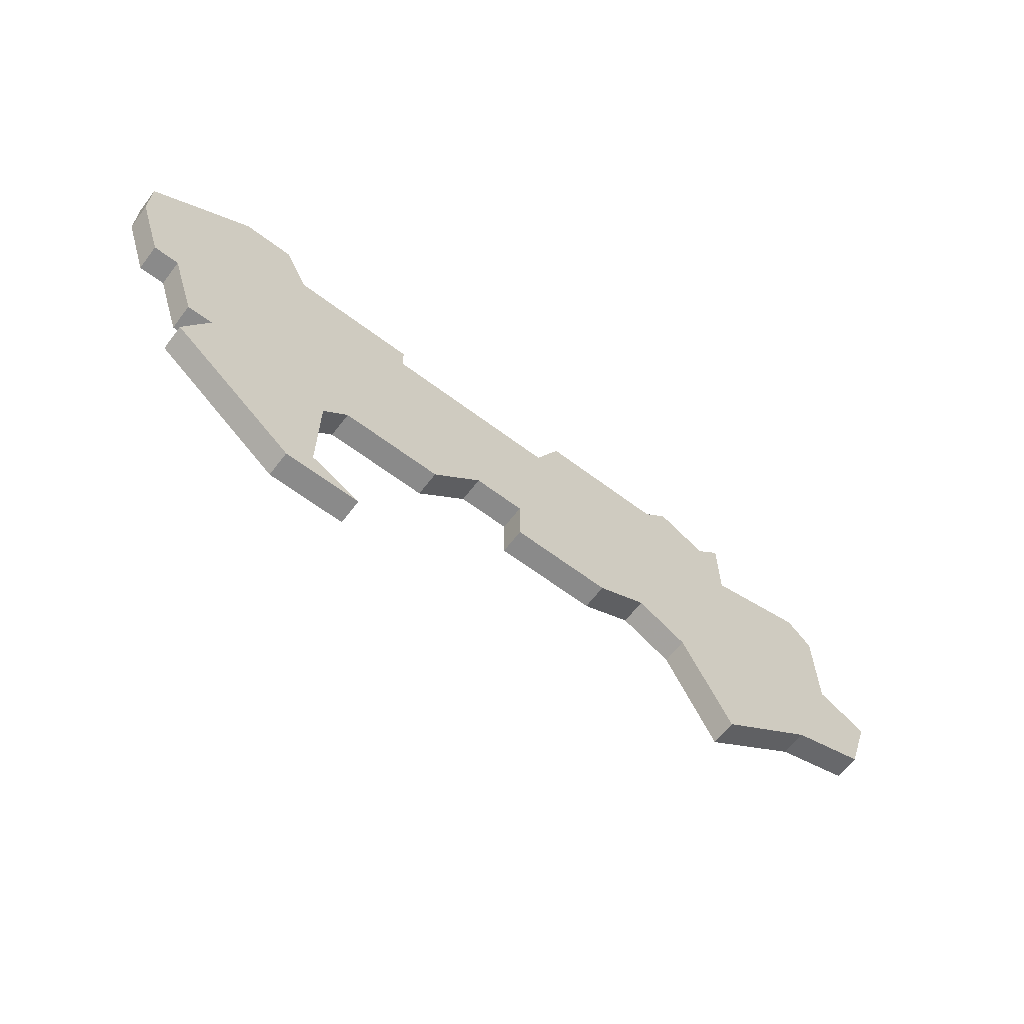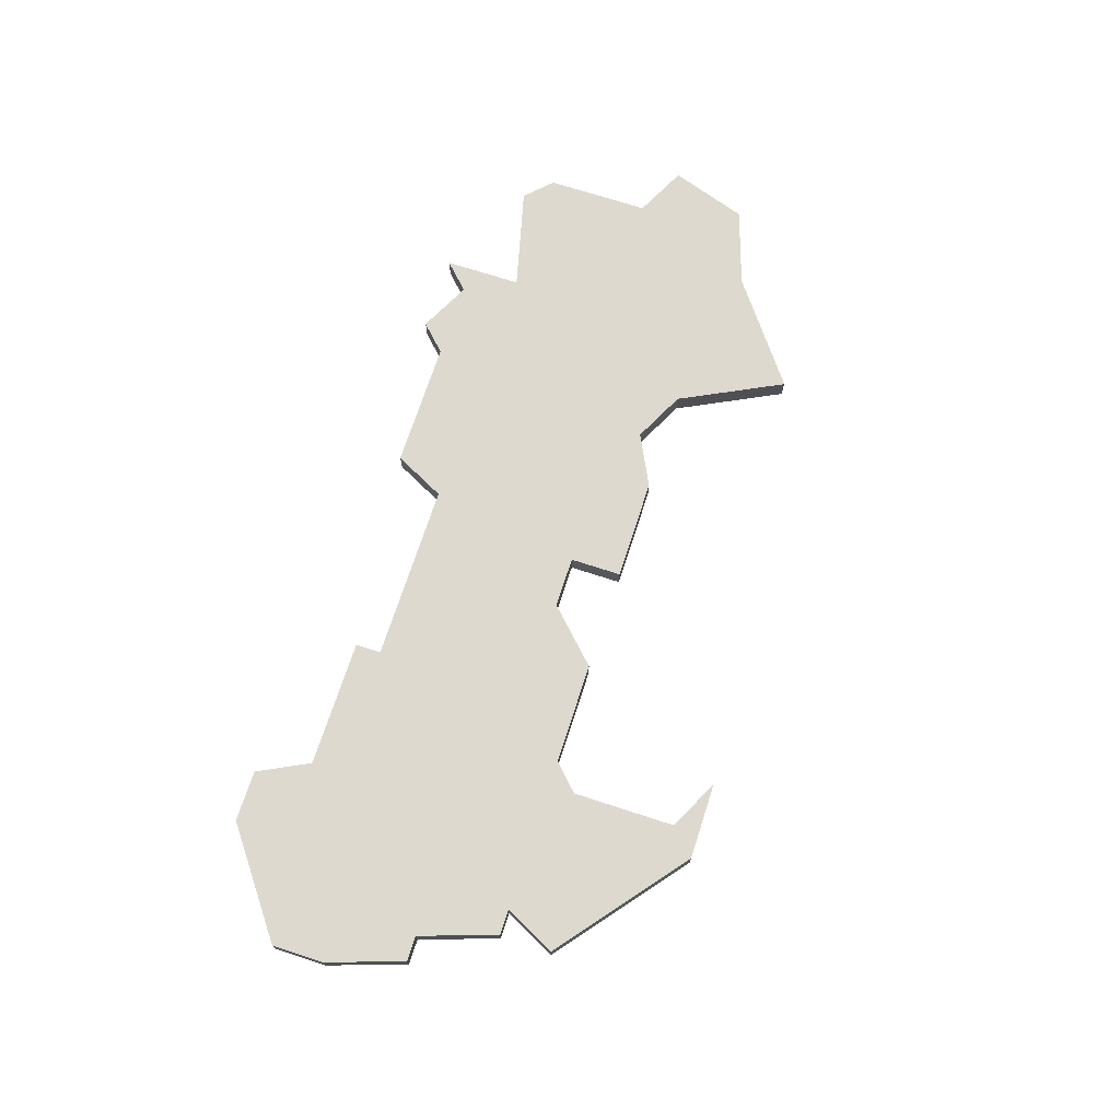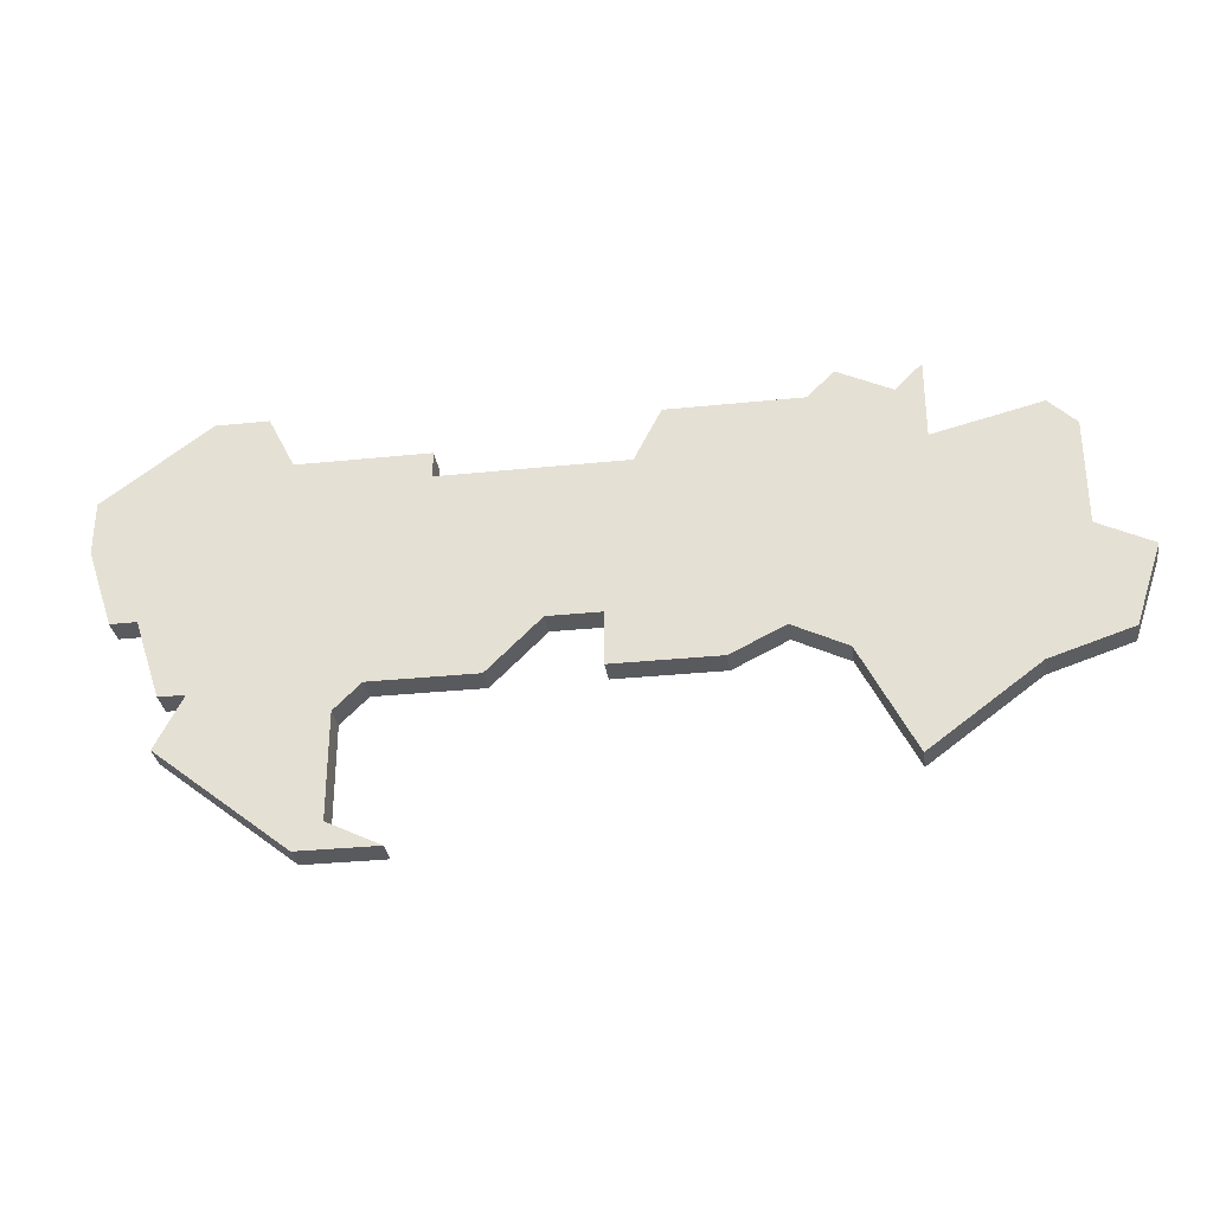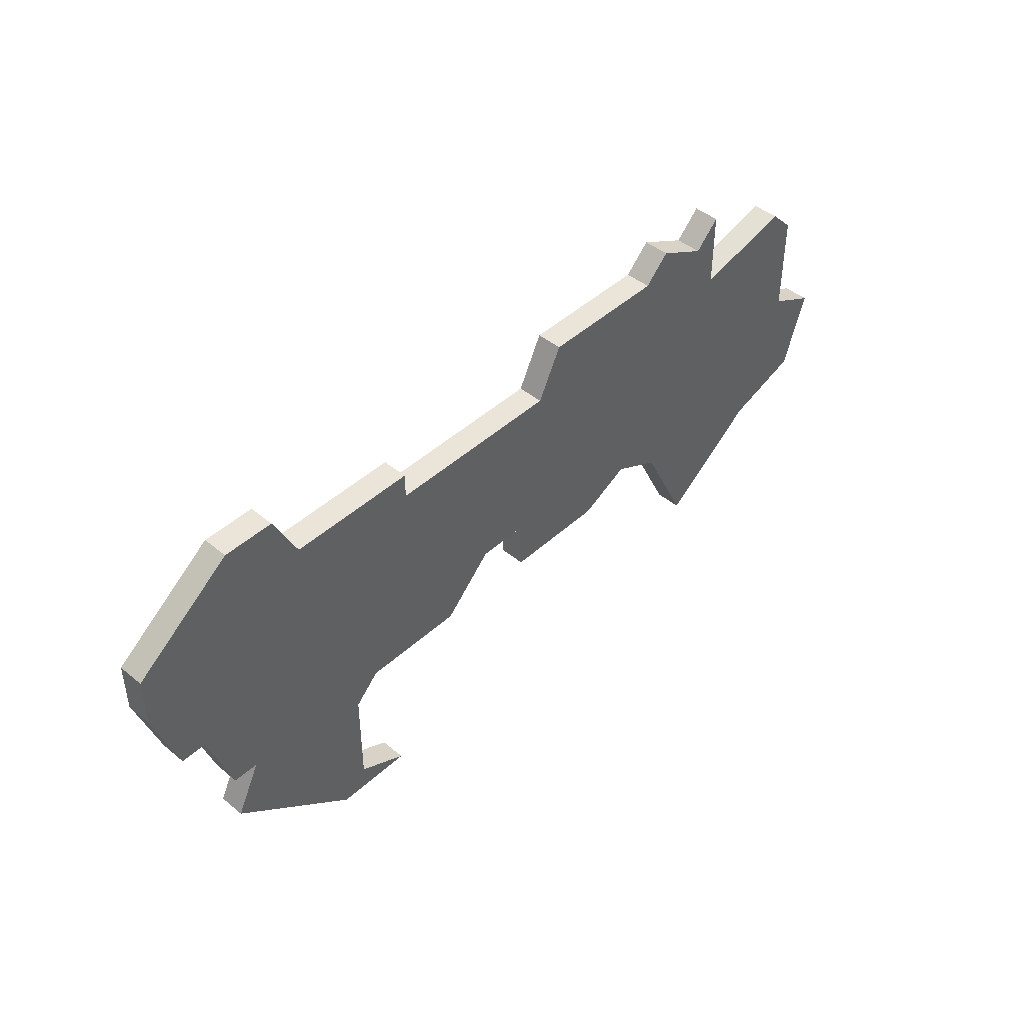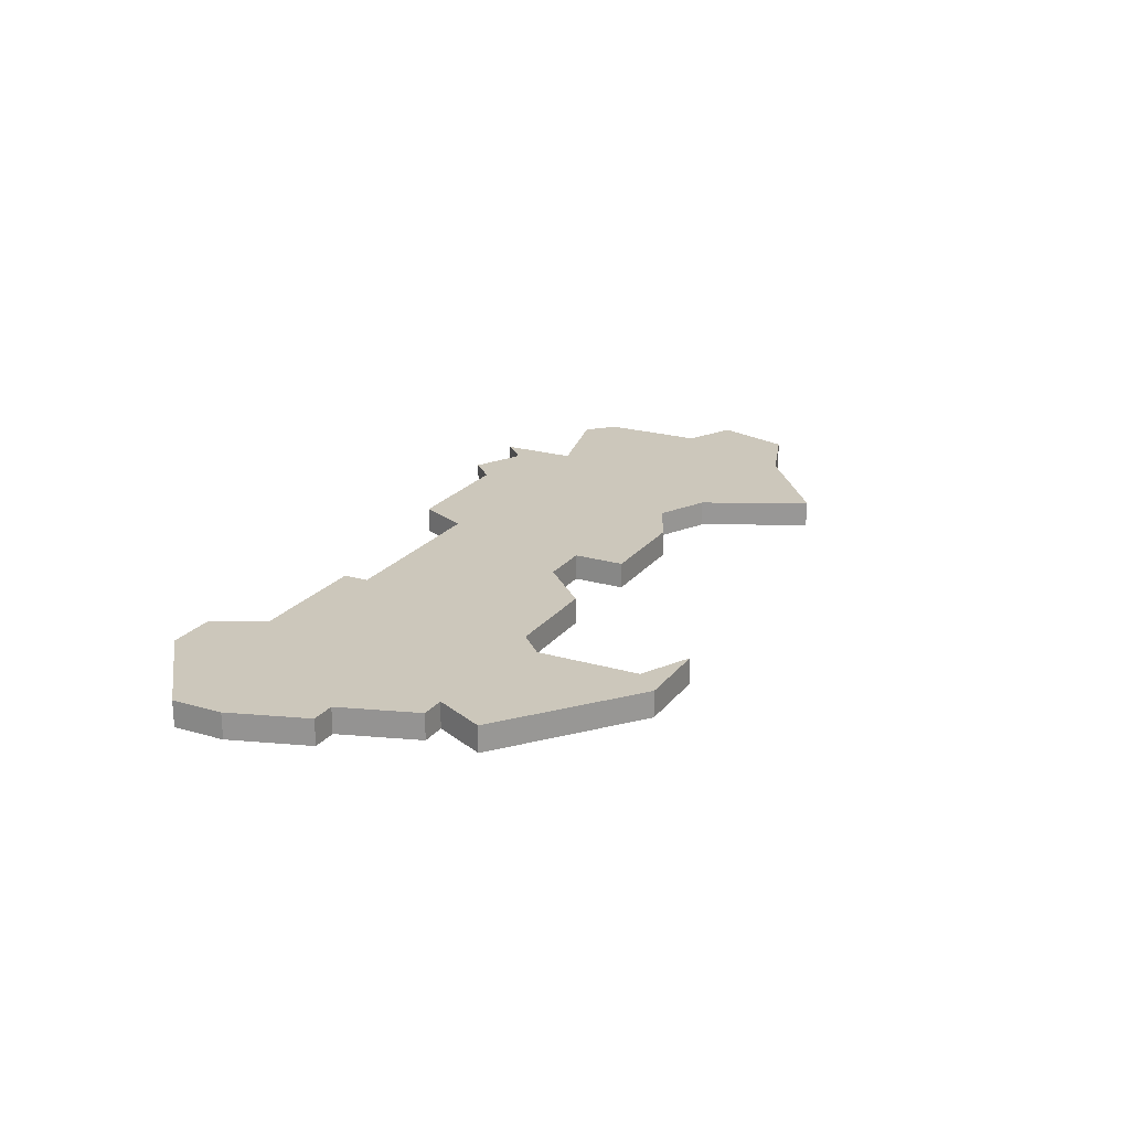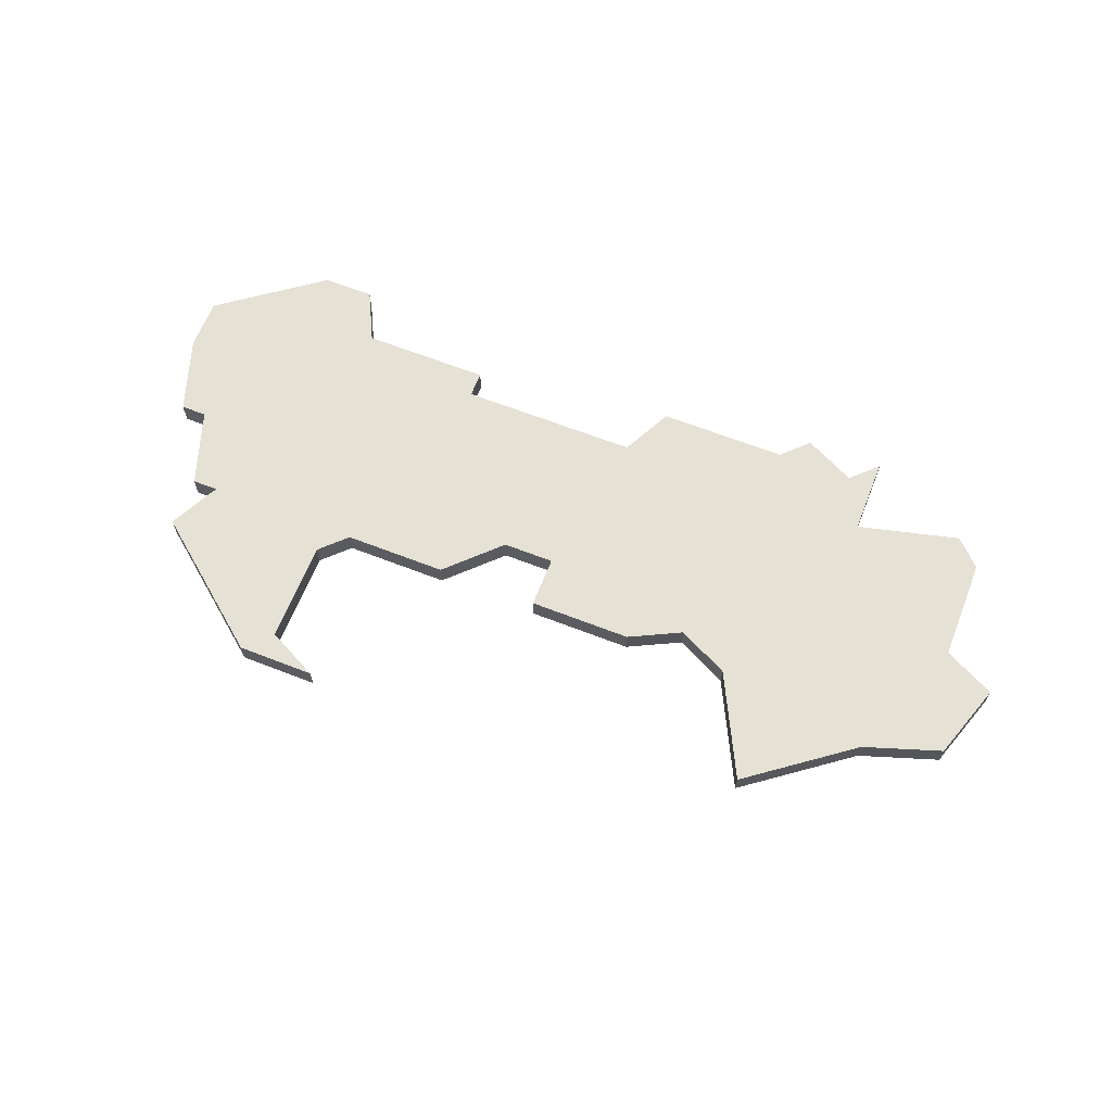
<metadata>
{"format":"obj","ext":"obj","renderer":"f3d","projection":"perspective","resolution":1024,"background":"white","views":[{"elev":-63.5,"azim":-37.3,"up":"+Y"},{"elev":71.4,"azim":-72.0,"up":"+Z"},{"elev":-31.7,"azim":8.3,"up":"+Y"},{"elev":45.0,"azim":-46.4,"up":"+Y"},{"elev":21.6,"azim":-62.9,"up":"+Z"},{"elev":64.3,"azim":21.5,"up":"+Z"}]}
</metadata>
<code>
v 889 -528 0
v 885 -531 0
v 885 -533 0
v 886 -536 0
v 887 -536 0
v 888 -539 0
v 889 -539 0
v 888 -541 0
v 893 -545 0
v 896 -545 0
v 894 -544 0
v 894 -540 0
v 895 -539 0
v 899 -539 0
v 901 -537 0
v 903 -537 0
v 903 -539 0
v 907 -539 0
v 909 -538 0
v 911 -539 0
v 913 -543 0
v 917 -540 0
v 920 -539 0
v 921 -536 0
v 919 -535 0
v 919 -531 0
v 918 -530 0
v 914 -531 0
v 914 -528 0
v 913 -529 0
v 911 -528 0
v 910 -529 0
v 905 -529 0
v 904 -531 0
v 897 -531 0
v 897 -530 0
v 892 -530 0
v 891 -528 0
v 889 -528 1
v 885 -531 1
v 885 -533 1
v 886 -536 1
v 887 -536 1
v 888 -539 1
v 889 -539 1
v 888 -541 1
v 893 -545 1
v 896 -545 1
v 894 -544 1
v 894 -540 1
v 895 -539 1
v 899 -539 1
v 901 -537 1
v 903 -537 1
v 903 -539 1
v 907 -539 1
v 909 -538 1
v 911 -539 1
v 913 -543 1
v 917 -540 1
v 920 -539 1
v 921 -536 1
v 919 -535 1
v 919 -531 1
v 918 -530 1
v 914 -531 1
v 914 -528 1
v 913 -529 1
v 911 -528 1
v 910 -529 1
v 905 -529 1
v 904 -531 1
v 897 -531 1
v 897 -530 1
v 892 -530 1
v 891 -528 1
f 2 1 38
f 4 3 2
f 7 6 5
f 9 8 7
f 11 10 9
f 15 14 13
f 18 17 16
f 22 21 20
f 24 23 22
f 27 26 25
f 30 29 28
f 32 31 30
f 34 33 32
f 37 36 35
f 2 38 37
f 5 4 2
f 11 9 7
f 19 18 16
f 22 20 19
f 25 24 22
f 28 27 25
f 32 30 28
f 2 37 35
f 7 5 2
f 12 11 7
f 25 22 19
f 32 28 25
f 7 2 35
f 13 12 7
f 25 19 16
f 34 32 25
f 7 35 34
f 15 13 7
f 25 16 15
f 15 7 34
f 34 25 15
f 76 39 40
f 40 41 42
f 43 44 45
f 45 46 47
f 47 48 49
f 51 52 53
f 54 55 56
f 58 59 60
f 60 61 62
f 63 64 65
f 66 67 68
f 68 69 70
f 70 71 72
f 73 74 75
f 75 76 40
f 40 42 43
f 45 47 49
f 54 56 57
f 57 58 60
f 60 62 63
f 63 65 66
f 66 68 70
f 73 75 40
f 40 43 45
f 45 49 50
f 57 60 63
f 63 66 70
f 73 40 45
f 45 50 51
f 54 57 63
f 63 70 72
f 72 73 45
f 45 51 53
f 53 54 63
f 72 45 53
f 53 63 72
f 40 39 2
f 2 39 1
f 41 40 3
f 3 40 2
f 42 41 4
f 4 41 3
f 43 42 5
f 5 42 4
f 44 43 6
f 6 43 5
f 45 44 7
f 7 44 6
f 46 45 8
f 8 45 7
f 47 46 9
f 9 46 8
f 48 47 10
f 10 47 9
f 49 48 11
f 11 48 10
f 50 49 12
f 12 49 11
f 51 50 13
f 13 50 12
f 52 51 14
f 14 51 13
f 53 52 15
f 15 52 14
f 54 53 16
f 16 53 15
f 55 54 17
f 17 54 16
f 56 55 18
f 18 55 17
f 57 56 19
f 19 56 18
f 58 57 20
f 20 57 19
f 59 58 21
f 21 58 20
f 60 59 22
f 22 59 21
f 61 60 23
f 23 60 22
f 62 61 24
f 24 61 23
f 63 62 25
f 25 62 24
f 64 63 26
f 26 63 25
f 65 64 27
f 27 64 26
f 66 65 28
f 28 65 27
f 67 66 29
f 29 66 28
f 68 67 30
f 30 67 29
f 69 68 31
f 31 68 30
f 70 69 32
f 32 69 31
f 71 70 33
f 33 70 32
f 72 71 34
f 34 71 33
f 73 72 35
f 35 72 34
f 74 73 36
f 36 73 35
f 75 74 37
f 37 74 36
f 39 76 1
f 1 76 38
f 76 75 38
f 38 75 37

</code>
